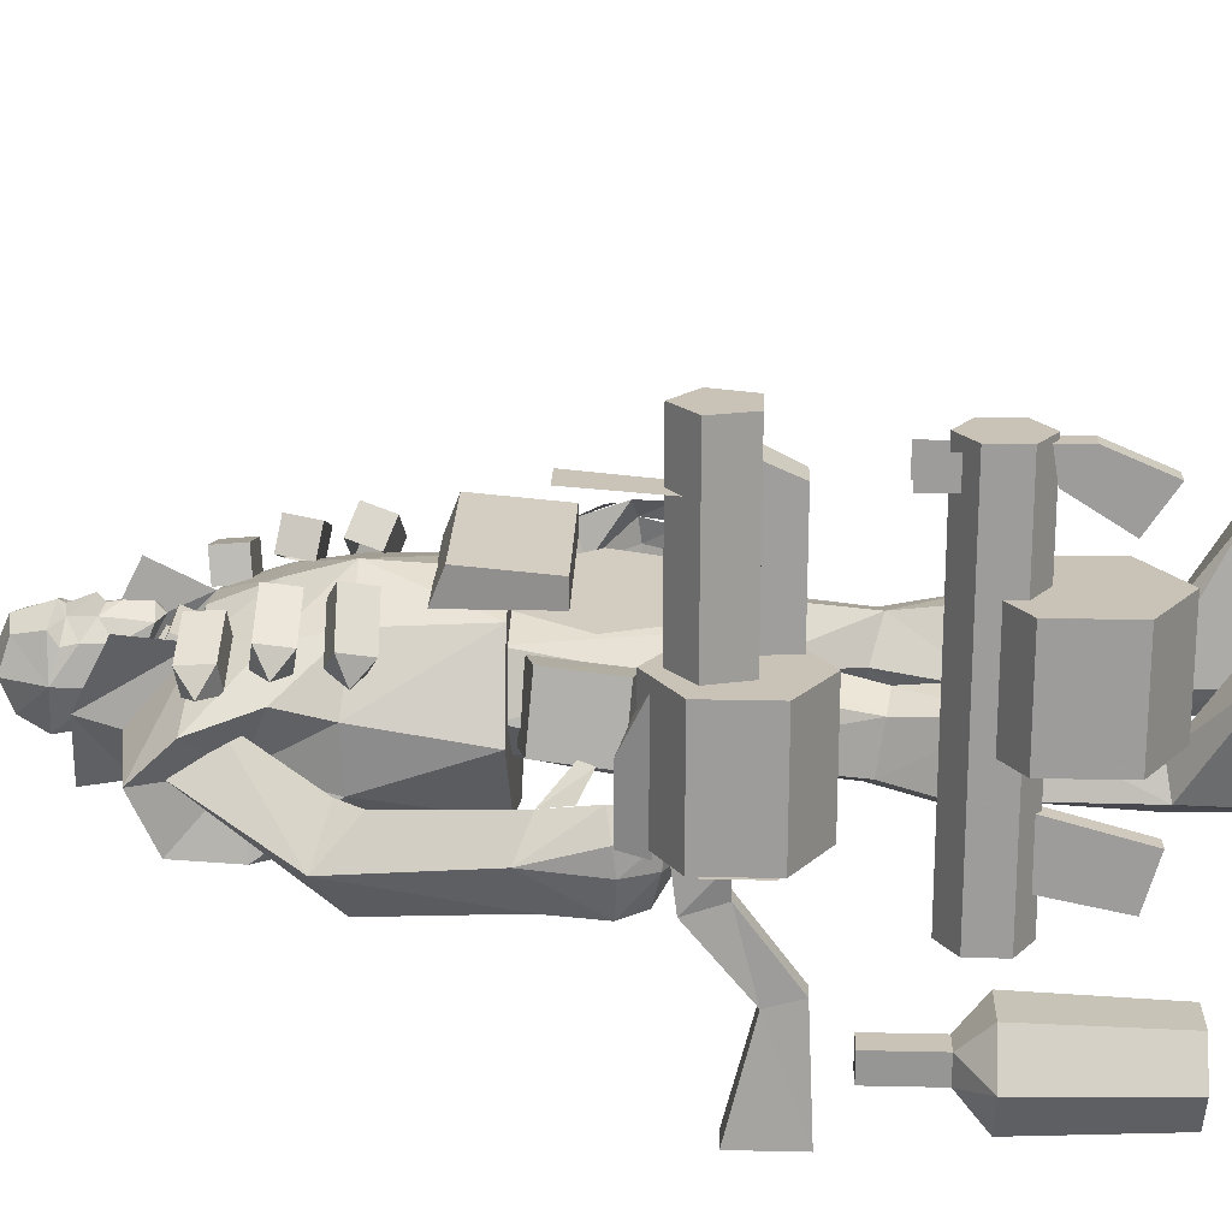
<metadata>
{"format":"obj","ext":"obj","renderer":"f3d","projection":"perspective","resolution":1024,"background":"white","views":[{"elev":24.4,"azim":-87.9,"up":"+Z"}]}
</metadata>
<code>
v  -96.65 -15.21 40
v  -107.2 -22.92 40.92
v  -103.2 -35.38 40.57
v  -90.12 -35.38 39.43
v  -86.09 -22.92 39.07
v  -91.45 -15.21 99.48
v  -102 -22.92 100.4
v  -97.98 -35.38 100
v  -84.92 -35.38 98.91
v  -80.88 -22.92 98.55
v  -101 -45.03 47.41
v  -91.07 -45.03 46.54
v  -102.6 -33.46 47.54
v  -89.53 -33.46 46.41
v  -97.75 -45.03 84.72
v  -87.8 -45.03 83.85
v  -98.81 -33.46 90.32
v  -85.79 -33.46 89.18
v  -98.43 -18.97 81.3
v  -87.73 -18.97 80.37
v  -98.93 7.875 83.54
v  -86.85 7.875 82.49
v  -99.95 -52.56 2.314
v  -81.5 -41.87 0.6998
v  -81.5 -20.49 0.6998
v  -99.95 -9.804 2.314
v  -118.4 -20.49 3.927
v  -118.4 -41.87 3.927
v  -96.5 -52.56 41.69
v  -78.06 -41.87 40.08
v  -78.06 -20.49 40.08
v  -96.5 -9.804 41.69
v  -114.9 -41.87 43.3
v  -114.9 -20.49 43.3
v  -98.31 -5.029 21.02
v  -100.1 -5.029 0.1546
v  -102.2 -13.45 40.06
v  -91.2 -13.45 39.1
v  -105.2 -17.21 0.1524
v  -95.17 -17.21 -0.7241
v  -111.2 -28.66 -68.13
v  -101.1 -28.66 -69
v  -105.2 -30.48 0.1524
v  -95.17 -30.48 -0.7241
v  -101.1 -49.14 -69
v  -96.29 -18.91 -13.61
v  -106.3 -18.91 -12.73
v  -104.3 -30.48 -9.763
v  -97.8 -30.48 -10.33
v  -106.5 -36.96 -34.99
v  -99.76 -47.45 -32.69
v  -100 -36.96 -35.56
v  -106.2 -47.45 -32.12
v  -111.2 -49.14 -68.13
v  -94.65 -13.45 -0.3251
v  -105.6 -13.45 0.6343
v  -100.2 -48.13 -0.1348
v  -114.2 -39.98 1.096
v  -86.09 -39.98 -1.366
v  -114.2 -23.67 1.096
v  -100.2 -15.52 -0.1348
v  -86.09 -23.67 -1.366
g pipe
f 1 2 7
f 7 6 1
f 2 3 8
f 8 7 2
f 3 4 9
f 9 8 3
f 4 5 10
f 10 9 4
f 5 1 6
f 6 10 5
f 8 9 10
f 7 8 10
f 6 7 10
f 15 16 18
f 18 17 15
f 11 12 16
f 16 15 11
f 12 14 18
f 18 16 12
f 13 11 15
f 15 17 13
f 19 20 22
f 22 21 19
f 24 30 29
f 29 23 24
f 25 31 30
f 30 24 25
f 26 32 31
f 31 25 26
f 27 34 32
f 32 26 27
f 28 33 34
f 34 27 28
f 23 29 33
f 33 28 23
f 23 28 24
f 30 31 34
f 34 33 30
f 30 33 29
f 32 34 31
f 35 37 38
f 40 46 47
f 47 39 40
f 48 49 44
f 44 43 48
f 44 49 46
f 46 40 44
f 42 45 54
f 54 41 42
f 54 53 50
f 50 41 54
f 52 50 47
f 47 46 52
f 53 51 49
f 49 48 53
f 51 52 46
f 46 49 51
f 43 39 47
f 47 48 43
f 48 47 50
f 50 53 48
f 42 41 50
f 50 52 42
f 54 45 51
f 51 53 54
f 51 45 42
f 42 52 51
f 35 36 56
f 56 37 35
f 36 35 38
f 38 55 36
f 36 55 56
f 27 26 25
f 27 25 24
f 24 28 27
f 57 58 59
f 60 61 62
f 60 62 59
f 59 58 60
g
v  -91.92 -73.61 94.11
v  -82.31 -79.18 93.27
v  -82.31 -90.32 93.27
v  -91.92 -95.89 94.11
v  -101.5 -90.32 94.95
v  -101.5 -79.18 94.95
v  -101.8 -73.61 -19.15
v  -92.22 -79.18 -19.99
v  -92.22 -90.32 -19.99
v  -101.8 -95.89 -19.15
v  -111.4 -90.32 -18.31
v  -111.4 -79.18 -18.31
v  -87.77 -66.03 90.28
v  -88.53 -66.03 81.57
v  -96.67 -75.91 91.06
v  -97.43 -75.91 82.35
v  -96.67 -66.03 91.06
v  -97.43 -66.03 82.35
v  -87.77 -75.91 90.28
v  -88.53 -75.91 81.57
v  -95.83 -121.2 85.28
v  -96.93 -112.8 72.71
v  -95.18 -94.18 92.72
v  -96 -95.77 83.31
v  -89.6 -121.2 84.73
v  -90.7 -112.8 72.17
v  -88.95 -94.18 92.17
v  -95.18 -103.6 92.72
v  -89.77 -95.77 82.77
v  -88.95 -103.6 92.17
v  -94.82 -79.28 60.96
v  -74.61 -90.99 59.19
v  -74.61 -114.4 59.19
v  -94.82 -126.1 60.96
v  -115 -114.4 62.72
v  -115 -90.99 62.72
v  -97.85 -79.28 26.3
v  -77.65 -90.99 24.53
v  -77.65 -114.4 24.53
v  -97.85 -126.1 26.3
v  -118.1 -114.4 28.07
v  -118.1 -90.99 28.07
v  -102.5 -121.9 3.86
v  -103.9 -117.3 -11.84
v  -101.8 -93.04 11.73
v  -103.4 -93.04 -6.861
v  -97.16 -121.9 3.392
v  -98.53 -117.3 -12.3
v  -96.47 -93.04 11.26
v  -98.1 -93.04 -7.33
g sticky
f 64 70 69
f 69 63 64
f 65 71 70
f 70 64 65
f 66 72 71
f 71 65 66
f 67 73 72
f 72 66 67
f 68 74 73
f 73 67 68
f 63 69 74
f 74 68 63
f 67 66 65
f 65 64 63
f 67 65 63
f 68 67 63
f 70 71 72
f 72 73 74
f 70 72 74
f 69 70 74
f 81 82 76
f 76 75 81
f 77 79 80
f 80 78 77
f 90 86 84
f 84 83 90
f 88 91 92
f 92 87 88
f 83 84 88
f 88 87 83
f 86 91 88
f 88 84 86
f 90 92 89
f 89 85 90
f 90 85 86
f 91 89 92
f 83 87 92
f 92 90 83
f 93 94 100
f 100 99 93
f 94 95 101
f 101 100 94
f 95 96 102
f 102 101 95
f 96 97 103
f 103 102 96
f 97 98 104
f 104 103 97
f 98 93 99
f 99 104 98
f 97 96 95
f 95 94 93
f 97 95 93
f 98 97 93
f 100 101 102
f 102 103 104
f 100 102 104
f 99 100 104
f 107 108 106
f 106 105 107
f 109 110 112
f 112 111 109
f 105 106 110
f 110 109 105
f 106 108 112
f 112 110 106
f 107 105 109
f 109 111 107
g
v  -90.41 -133 -49.86
v  -98.47 -133 -61.36
v  -112.5 -133 -60.14
v  -118.4 -133 -47.41
v  -110.3 -133 -35.9
v  -96.35 -133 -37.13
v  -88.52 -87.81 -50.02
v  -97.66 -87.81 -63.09
v  -113.6 -87.81 -61.7
v  -120.3 -87.81 -47.24
v  -111.1 -87.81 -34.18
v  -95.26 -87.81 -35.57
v  -99.75 -78.85 -44.4
v  -100.1 -78.85 -53.12
v  -108.8 -78.85 -52.37
v  -108.4 -78.85 -43.64
v  -99.75 -57.85 -44.4
v  -108.8 -57.85 -52.37
v  -108.4 -57.85 -43.64
v  -100.1 -57.85 -53.12
g bottle
f 113 114 120
f 120 119 113
f 114 115 121
f 121 120 114
f 115 116 122
f 122 121 115
f 116 117 123
f 123 122 116
f 117 118 124
f 124 123 117
f 118 113 119
f 119 124 118
f 117 116 115
f 115 114 113
f 117 115 113
f 118 117 113
f 119 126 125
f 121 127 126
f 126 120 121
f 121 122 127
f 122 128 127
f 124 125 128
f 128 123 124
f 124 119 125
f 125 126 132
f 132 129 125
f 126 127 130
f 130 132 126
f 127 128 131
f 131 130 127
f 128 125 129
f 129 131 128
f 131 129 132
f 132 130 131
f 119 120 126
f 122 123 128
g
v  -21 55.24 -39.68
v  -36.34 60.51 -21.59
v  -22.41 59 15.75
v  -23.81 78.52 12.15
v  -25.43 106.5 -37.71
v  -24.99 83.67 -44.1
v  -45.05 97.61 -2.606
v  -45.55 102.6 -33.98
v  1e-06 59.63 23.67
v  1e-06 78.13 18.54
v  -15.44 96.75 7.9
v  -22.77 21.88 -33.7
v  -20.49 23.05 16.82
v  -36.57 22.61 -8.469
v  -36.68 61.2 -2.014
v  -40.75 83.23 -37.74
v  -39.82 77.29 3.27
v  -20.2 115.1 -12.93
v  -46.71 110.7 -14.81
v  -11.17 114.6 -30.79
v  -35.1 84.74 -15.64
v  -23.36 116 13.55
v  -20.56 127.3 -8.994
v  -11.17 129.3 -33.28
v  -15.44 96.75 7.9
v  -20.2 115.1 -12.93
v  -11.17 114.6 -30.79
v  -10.38 126.1 4.965
v  -10.38 131 3.805
v  -9.398 134 7.905
v  -5.191 108.6 8.377
v  -7.733 143.3 5.76
v  -2.275 130.6 8.333
v  -9.141 117.7 4.237
v  -5.035 116.4 9.258
v  -4.85 122.3 9.598
v  -7.283 116.5 -17.21
v  -10.2 134.6 -19.56
v  -9.242 143.1 -14.67
v  -10.5 146.5 -4.252
v  -13.86 133.5 -5.136
v  -11.9 120.3 -6.506
v  -9.904 114.1 -5.326
v  -10.61 104.9 -10.61
v  -16.7 87.81 9.259
v  -20.14 88.72 18.87
v  -16.46 98.13 8.303
v  -19.93 99.11 18.03
v  -42.27 93.49 5.607
v  -37.57 88.73 13.04
v  -34.14 87.82 3.423
v  -37.37 99.11 12.19
v  -33.89 98.14 2.467
v  -15.31 72.01 15.93
v  -20 70.24 24.88
v  -16.23 82.24 17.43
v  -20.98 80.5 26.5
v  -40.74 76.23 10
v  -36.45 70.21 16.73
v  -31.75 71.98 7.779
v  -37.42 80.47 18.35
v  -32.67 82.2 9.281
v  -15.34 55.45 18.85
v  -21.77 51.99 26.09
v  -18 65.25 21.25
v  -24.52 61.8 28.6
v  -38.93 58.1 7.452
v  -35.6 51.59 14.26
v  -29.17 55.06 7.012
v  -38.35 61.4 16.77
v  -31.83 64.85 9.418
v  -22.24 8.12 20.79
v  -22.24 41.24 20.79
v  -22.24 8.12 29.57
v  22.24 8.12 29.57
v  -22.24 36.83 32.16
v  22.24 36.83 32.16
v  -7.869 -32.93 16.42
v  7.869 -32.93 16.42
v  -11.71 24.45 16.42
v  11.71 24.45 16.42
v  -31.63 -7.158 -13.45
v  -25.89 -9.024 7.876
v  -27.59 20.4 -12.09
v  -21.86 18.54 9.236
v  -43.16 -5.33 -10.19
v  -37.43 -7.196 11.14
v  -39.89 17.73 -9.019
v  -34.15 15.86 12.31
v  -33.74 -11.91 -11.26
v  -15.86 -27.01 -22.09
v  -12.77 -63.4 -9.097
v  -21.3 -67.32 2.427
v  -33.24 -63.51 -16.26
v  -19.52 -61.5 -23.8
v  -17.31 -100 -16.41
v  -28.41 -101 -6.393
v  -34.12 -98.26 -20.98
v  -23.77 -97.66 -26.38
v  -20.03 -132.8 -16.94
v  -28.78 -131.1 -10.35
v  -33.88 -133 -21.27
v  -25.13 -133.2 -27.87
v  -36.67 -95.07 2.255
v  -9.98 -94.51 -13.36
v  -39.62 -91.66 -21.55
v  -19.9 -90.95 -32.38
v  -26.04 -155 -26.64
v  -28.75 -155 25.24
v  -43.79 -155 20.34
v  -31.05 -65.94 -0.9462
v  -22.38 -96.7 5.169
v  -27.36 -12.6 6.9
v  -12.19 -19.28 11.05
v  -20.44 -155 -17.25
v  -35.63 -155 -20.97
v  -20.18 -9.338 -24.01
v  0 -29.61 -4.733
v  -16.91 24.37 -19.6
v  -18.9 25.46 10.05
v  -27.76 25.05 -5.921
v  0 -25.22 -21.37
v  0 -8.488 -32.13
v  -93.32 17.48 -8.489
v  -88.01 12.87 -22.82
v  -62.7 52.4 -10.99
v  -62.98 57.12 -38.72
v  -72.08 64.94 -23.21
v  -53.04 50.78 -28.37
v  -57.43 60.52 -10.78
v  -32.84 91.02 -2.646
v  -25.69 83.36 -15.84
v  -42.26 101.9 -14.51
v  -31.44 93.24 -28.33
v  13.84 133.5 -5.136
v  23.81 78.52 12.15
v  0 83.61 -47.22
v  0 106.6 -39.41
v  0 54.97 -44.46
v  0 96.75 11.03
v  11.17 129.3 -33.28
v  11.17 114.6 -30.79
v  -0.009882 132.9 11.91
v  -0.009881 109.1 11.74
v  10.36 126.1 4.965
v  -0.009881 144.8 8.055
v  9.379 134 7.905
v  7.713 143.3 5.76
v  2.255 130.6 9.136
v  4.83 122.3 9.598
v  -0.009881 116.9 11.93
v  -0.009881 106.7 5.453
v  -0.009882 130.8 10.94
v  -0.009881 123.1 13.89
v  -0.009881 121 11.31
v  -0.009881 135.6 -23.76
v  -0.009881 116 -19.75
v  -0.009881 145.7 -17.96
v  -0.009881 150.2 -4.536
v  -0.009881 106.4 8.578
v  -0.009881 97.76 3.275
v  0 -17.65 12.86
v  -3.796 111.8 -25.88
v  -15.25 105.4 -11.06
v  -8.174 97.62 4.239
v  0 120.4 -26.38
v  -16.57 114.1 -10.86
v  -8.174 104.8 7.292
v  22.24 8.12 20.79
v  22.24 41.24 20.79
v  25.41 1.636 16.42
v  -25.41 1.636 16.42
v  18.17 -20.97 16.42
v  -18.17 -20.97 16.42
v  21 55.24 -39.68
v  36.34 60.51 -21.59
v  22.41 59 15.75
v  25.43 106.5 -37.71
v  24.99 83.67 -44.1
v  45.05 97.61 -2.606
v  45.55 102.6 -33.98
v  22.77 21.88 -33.7
v  20.49 23.05 16.82
v  36.57 22.61 -8.469
v  36.68 61.2 -2.014
v  40.75 83.23 -37.74
v  39.82 77.29 3.27
v  20.2 115.1 -12.93
v  46.71 110.7 -14.81
v  35.1 84.74 -15.64
v  23.36 116 13.55
v  20.56 127.3 -8.994
v  15.44 96.75 7.9
v  20.2 115.1 -12.93
v  5.171 108.6 8.377
v  9.121 117.7 4.237
v  5.015 116.4 9.258
v  7.263 116.5 -17.21
v  10.18 134.6 -19.56
v  9.222 143.1 -14.67
v  10.48 146.5 -4.252
v  11.88 120.3 -6.506
v  9.884 114.1 -5.326
v  10.59 104.9 -10.61
v  33.74 -11.91 -11.26
v  15.86 -27.01 -22.09
v  12.77 -63.4 -9.097
v  21.3 -67.32 2.427
v  33.24 -63.51 -16.26
v  19.52 -61.5 -23.8
v  17.31 -100 -16.41
v  28.41 -101 -6.393
v  34.12 -98.26 -20.98
v  23.77 -97.66 -26.38
v  20.03 -132.8 -16.94
v  28.78 -131.1 -10.35
v  33.88 -133 -21.27
v  25.13 -133.2 -27.87
v  36.67 -95.07 2.255
v  9.98 -94.51 -13.36
v  39.62 -91.66 -21.55
v  19.9 -90.95 -32.38
v  26.04 -155 -26.64
v  28.75 -155 25.24
v  43.79 -155 20.34
v  31.05 -65.94 -0.9462
v  22.38 -96.7 5.169
v  27.36 -12.6 6.9
v  12.19 -19.28 11.05
v  20.44 -155 -17.25
v  35.63 -155 -20.97
v  20.18 -9.338 -24.01
v  16.91 24.37 -19.6
v  18.9 25.46 10.05
v  27.76 25.05 -5.921
v  0 25.4 14.18
v  0 22.98 21.63
v  0 21.39 -40.56
v  0 23.91 -26.26
v  15.25 105.4 -11.06
v  8.174 97.62 4.239
v  16.57 114.1 -10.86
v  8.174 104.8 7.292
v  -86.81 -2.811 4.013
v  -82.4 12.86 0.1809
v  -92.88 -5.48 -11.18
v  -80.65 8.668 -11.68
v  -89.67 -4.824 -23.38
v  -92.88 -5.48 -11.18
v  -89.67 -4.824 -23.38
v  -88.24 -15.22 -11.61
v  -87.89 -15.62 -4.023
v  -92.46 -4.394 -3.12
v  -82.4 12.86 0.1809
v  -85.32 3.735 2.873
v  -76.06 -0.3199 7.692
v  -73.66 3.937 8.078
v  -84.78 -12.73 -22.84
v  -78.4 -19.83 -12.97
v  -77.34 -21.13 -5.787
v  -89.05 -15.35 -3.154
v  -86.4 -14.92 4.002
v  -86.81 -2.811 4.013
v  -92.46 -4.394 -3.12
v  -81.48 -23.72 -4.645
v  -80.06 -22.14 1.779
v  -92.46 -4.394 -3.12
v  93.32 17.48 -8.489
v  88.01 12.87 -22.82
v  62.7 52.4 -10.99
v  62.98 57.12 -38.72
v  72.08 64.94 -23.21
v  53.04 50.78 -28.37
v  57.43 60.52 -10.78
v  32.84 91.02 -2.646
v  25.69 83.36 -15.84
v  42.26 101.9 -14.51
v  31.44 93.24 -28.33
v  86.81 -2.811 4.013
v  82.4 12.86 0.1809
v  92.88 -5.48 -11.18
v  80.65 8.668 -11.68
v  89.67 -4.824 -23.38
v  92.88 -5.48 -11.18
v  89.67 -4.824 -23.38
v  88.24 -15.22 -11.61
v  87.89 -15.62 -4.023
v  92.46 -4.394 -3.12
v  82.4 12.86 0.1809
v  85.32 3.735 2.873
v  76.06 -0.3199 7.692
v  73.66 3.937 8.078
v  84.78 -12.73 -22.84
v  78.4 -19.83 -12.97
v  77.34 -21.13 -5.787
v  89.05 -15.35 -3.154
v  86.4 -14.92 4.002
v  86.81 -2.811 4.013
v  92.46 -4.394 -3.12
v  81.48 -23.72 -4.645
v  80.06 -22.14 1.779
v  92.46 -4.394 -3.12
v  16.7 87.81 9.259
v  20.14 88.72 18.87
v  16.46 98.13 8.303
v  19.93 99.11 18.03
v  42.27 93.49 5.607
v  37.57 88.73 13.04
v  34.14 87.82 3.423
v  37.37 99.11 12.19
v  33.89 98.14 2.467
v  15.31 72.01 15.93
v  20 70.24 24.88
v  16.23 82.24 17.43
v  20.98 80.5 26.5
v  40.74 76.23 10
v  36.45 70.21 16.73
v  31.75 71.98 7.779
v  37.42 80.47 18.35
v  32.67 82.2 9.281
v  15.34 55.45 18.85
v  21.77 51.99 26.09
v  18 65.25 21.25
v  24.52 61.8 28.6
v  38.93 58.1 7.452
v  35.6 51.59 14.26
v  29.17 55.06 7.012
v  38.35 61.4 16.77
v  31.83 64.85 9.418
g demoman
f 370 144 133
f 133 271 370
f 144 146 134
f 134 133 144
f 138 269 271
f 271 133 138
f 134 148 133
f 135 149 147
f 137 138 148
f 148 140 137
f 149 136 139
f 145 369 141
f 141 135 145
f 136 143 139
f 141 142 136
f 136 135 141
f 143 150 151
f 151 139 143
f 137 270 269
f 269 138 137
f 140 151 137
f 150 152 151
f 146 147 134
f 145 135 147
f 147 146 145
f 152 274 270
f 152 270 137
f 148 138 133
f 135 136 149
f 144 145 146
f 147 149 153
f 149 139 153
f 140 148 153
f 151 140 153
f 134 147 153
f 148 134 153
f 139 151 153
f 142 272 143
f 143 136 142
f 152 143 272
f 152 272 274
f 315 309 141
f 141 369 315
f 141 309 268
f 268 142 141
f 142 268 325
f 325 272 142
f 158 157 155
f 159 158 155
f 155 156 159
f 159 156 273
f 273 274 159
f 157 154 155
f 370 369 145
f 145 144 370
f 152 150 143
f 175 163 166
f 160 168 165
f 165 161 160
f 161 162 173
f 276 283 167
f 167 163 276
f 286 285 165
f 165 168 286
f 162 275 278
f 278 164 162
f 162 161 165
f 167 168 166
f 283 287 168
f 168 167 283
f 275 162 165
f 168 160 166
f 286 168 287
f 275 165 285
f 169 170 288
f 288 289 169
f 170 171 290
f 290 288 170
f 171 172 291
f 291 290 171
f 171 173 172
f 170 174 173
f 172 164 291
f 174 160 173
f 174 169 175
f 171 170 173
f 175 166 174
f 164 278 291
f 172 173 164
f 160 161 173
f 174 166 160
f 162 164 173
f 276 163 292
f 292 163 175
f 175 284 292
f 176 293 284
f 284 175 176
f 277 281 282
f 279 281 277
f 275 281 279
f 163 167 166
f 176 175 169
f 177 179 180
f 180 178 177
f 178 182 183
f 183 177 178
f 180 184 182
f 182 178 180
f 179 185 184
f 184 180 179
f 182 181 183
f 184 181 182
f 185 181 184
f 183 181 185
f 186 188 189
f 189 187 186
f 187 191 192
f 192 186 187
f 189 193 191
f 191 187 189
f 188 194 193
f 193 189 188
f 191 190 192
f 193 190 191
f 194 190 193
f 192 190 194
f 195 197 198
f 198 196 195
f 196 200 201
f 201 195 196
f 198 202 200
f 200 196 198
f 197 203 202
f 202 198 197
f 200 199 201
f 202 199 200
f 203 199 202
f 201 199 203
f 204 205 302
f 302 301 204
f 206 207 209
f 209 208 206
f 204 301 207
f 207 206 204
f 302 205 208
f 208 209 302
f 205 204 206
f 206 208 205
f 211 305 306
f 306 210 211
f 218 219 221
f 221 220 218
f 214 215 219
f 219 218 214
f 215 217 221
f 221 219 215
f 217 216 220
f 220 221 217
f 216 214 218
f 218 220 216
f 250 246 225
f 225 224 250
f 222 226 243
f 243 245 222
f 222 223 227
f 227 226 222
f 250 224 227
f 227 223 250
f 225 244 237
f 237 224 225
f 226 238 236
f 236 243 226
f 227 239 238
f 238 226 227
f 224 237 239
f 239 227 224
f 229 233 232
f 232 228 229
f 229 230 234
f 234 233 229
f 230 231 235
f 235 234 230
f 228 232 235
f 235 231 228
f 229 228 237
f 237 244 229
f 230 229 236
f 236 238 230
f 231 230 238
f 238 239 231
f 228 231 239
f 239 237 228
f 232 233 241
f 233 242 241
f 233 234 242
f 234 235 240
f 240 248 234
f 235 232 247
f 247 240 235
f 248 240 242
f 240 241 242
f 245 252 253
f 253 222 245
f 246 294 368
f 368 252 246
f 252 245 246
f 246 245 243
f 243 225 246
f 225 243 236
f 236 244 225
f 244 236 229
f 240 247 241
f 294 246 250
f 232 241 247
f 242 234 248
f 223 222 249
f 250 223 254
f 251 371 255
f 255 249 251
f 222 253 251
f 251 249 222
f 223 255 254
f 223 249 255
f 263 265 260
f 260 262 263
f 265 266 259
f 259 260 265
f 264 261 259
f 259 266 264
f 263 262 261
f 261 264 263
f 256 377 258
f 258 260 256
f 257 256 260
f 260 259 257
f 261 379 257
f 257 259 261
f 377 379 261
f 261 258 377
f 260 258 262
f 262 258 261
f 279 277 267
f 170 169 174
f 286 282 281
f 281 285 286
f 279 280 278
f 278 275 279
f 275 285 281
f 295 296 299
f 299 298 295
f 296 297 300
f 300 299 296
f 297 373 375
f 375 300 297
f 298 299 300
f 298 300 375
f 152 137 151
f 209 207 301
f 301 302 209
f 213 212 304
f 304 303 213
f 303 304 306
f 306 305 303
f 370 271 307
f 307 314 370
f 314 307 308
f 308 316 314
f 311 307 271
f 271 269 311
f 308 307 318
f 309 317 319
f 310 313 318
f 318 311 310
f 319 312 268
f 268 312 325
f 325 312 321
f 321 320 325
f 310 311 269
f 269 270 310
f 313 310 321
f 320 321 274
f 316 308 317
f 315 316 317
f 317 309 315
f 274 310 270
f 318 307 311
f 309 319 268
f 314 316 315
f 317 322 319
f 319 322 312
f 313 322 318
f 321 322 313
f 308 322 317
f 318 322 308
f 312 322 321
f 274 272 325
f 326 324 325
f 274 273 324
f 324 326 274
f 325 324 323
f 370 314 315
f 315 369 370
f 274 325 320
f 335 328 327
f 276 327 329
f 329 283 276
f 329 328 282
f 283 329 282
f 282 287 283
f 282 328 277
f 286 287 282
f 330 289 288
f 288 331 330
f 331 288 290
f 290 332 331
f 332 290 291
f 291 333 332
f 332 333 267
f 331 267 334
f 333 291 280
f 334 267 277
f 334 335 330
f 332 267 331
f 335 334 328
f 280 291 278
f 333 280 267
f 334 277 328
f 279 267 280
f 276 292 327
f 292 284 335
f 335 327 292
f 336 335 284
f 284 293 336
f 327 328 329
f 336 330 335
f 250 339 340
f 340 361 250
f 337 360 358
f 358 341 337
f 337 341 342
f 342 338 337
f 250 338 342
f 342 339 250
f 340 339 352
f 352 359 340
f 341 358 351
f 351 353 341
f 342 341 353
f 353 354 342
f 339 342 354
f 354 352 339
f 344 343 347
f 347 348 344
f 344 348 349
f 349 345 344
f 345 349 350
f 350 346 345
f 343 346 350
f 350 347 343
f 344 359 352
f 352 343 344
f 345 353 351
f 351 344 345
f 346 354 353
f 353 345 346
f 343 352 354
f 354 346 343
f 347 356 348
f 348 356 357
f 348 357 349
f 349 363 355
f 355 350 349
f 350 355 362
f 362 347 350
f 363 357 355
f 355 357 356
f 360 337 367
f 367 366 360
f 361 366 368
f 368 294 361
f 366 361 360
f 361 340 358
f 358 360 361
f 340 359 351
f 351 358 340
f 359 344 351
f 355 356 362
f 294 250 361
f 347 362 356
f 357 363 349
f 338 364 337
f 250 254 338
f 365 364 255
f 255 371 365
f 337 364 365
f 365 367 337
f 338 254 255
f 338 255 364
f 331 334 330
f 295 298 374
f 374 372 295
f 372 374 375
f 375 373 372
f 298 375 374
f 274 321 310
f 256 376 377
f 256 380 378
f 379 399 378
f 256 399 376
f 257 379 380
f 379 378 380
f 379 377 376
f 381 382 383
f 381 383 384
f 384 385 381
f 386 387 388
f 388 389 386
f 390 391 383
f 391 392 384
f 384 383 391
f 382 390 383
f 394 395 396
f 396 393 394
f 398 394 393
f 393 397 398
f 256 378 399
f 379 376 399
f 256 257 380
f 407 406 404
f 404 409 407
f 409 404 403
f 403 410 409
f 408 410 403
f 403 405 408
f 407 408 405
f 405 406 407
f 400 404 402
f 402 412 400
f 401 403 404
f 404 400 401
f 405 403 401
f 401 414 405
f 412 402 405
f 405 414 412
f 404 406 402
f 406 405 402
f 400 412 411
f 400 413 415
f 414 413 434
f 400 411 434
f 401 415 414
f 414 415 413
f 414 411 412
f 416 418 417
f 416 420 419
f 419 418 416
f 421 424 423
f 423 422 421
f 425 418 426
f 426 418 419
f 419 427 426
f 417 418 425
f 429 428 431
f 431 430 429
f 433 432 428
f 428 429 433
f 400 434 413
f 414 434 411
f 400 415 401
f 435 436 438
f 438 437 435
f 436 435 441
f 441 440 436
f 438 436 440
f 440 442 438
f 437 438 442
f 442 443 437
f 440 441 439
f 442 440 439
f 443 442 439
f 441 443 439
f 444 445 447
f 447 446 444
f 445 444 450
f 450 449 445
f 447 445 449
f 449 451 447
f 446 447 451
f 451 452 446
f 449 450 448
f 451 449 448
f 452 451 448
f 450 452 448
f 453 454 456
f 456 455 453
f 454 453 459
f 459 458 454
f 456 454 458
f 458 460 456
f 455 456 460
f 460 461 455
f 458 459 457
f 460 458 457
f 461 460 457
f 459 461 457
g

</code>
